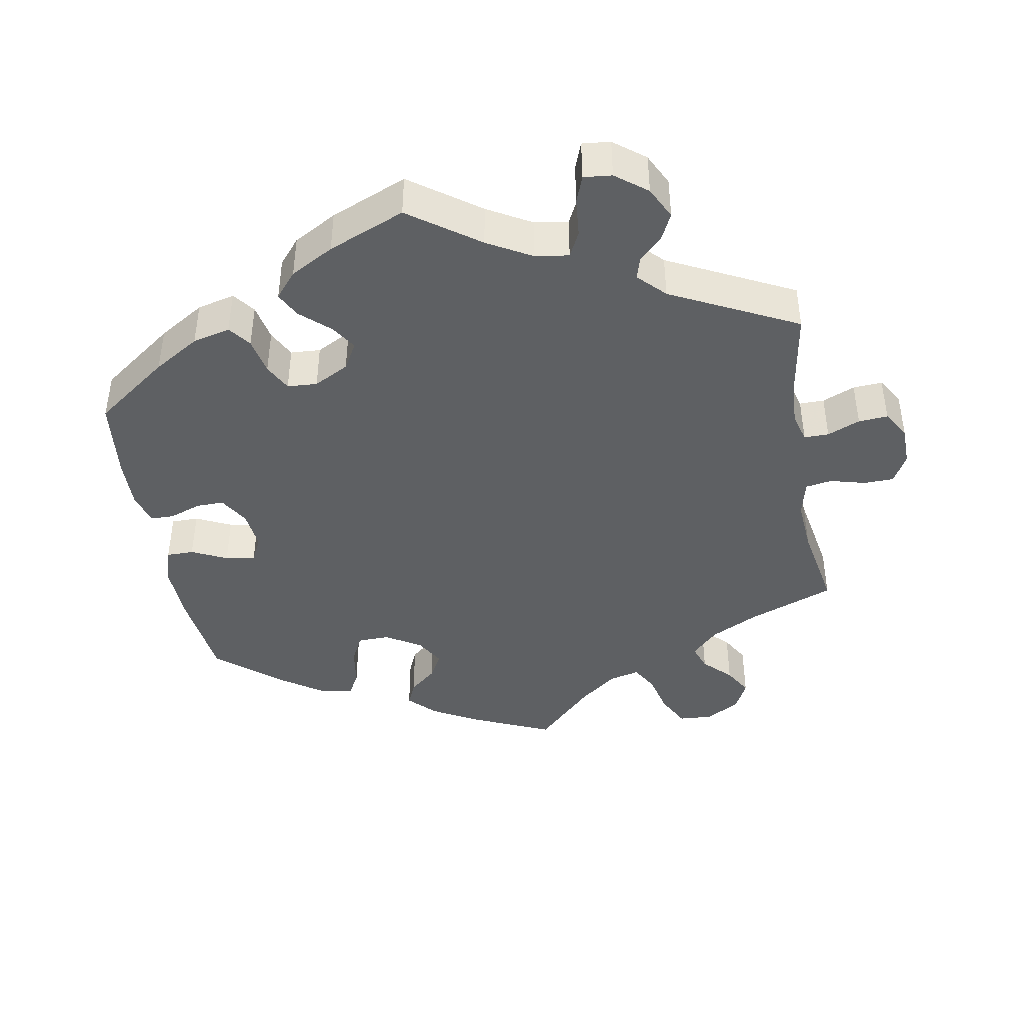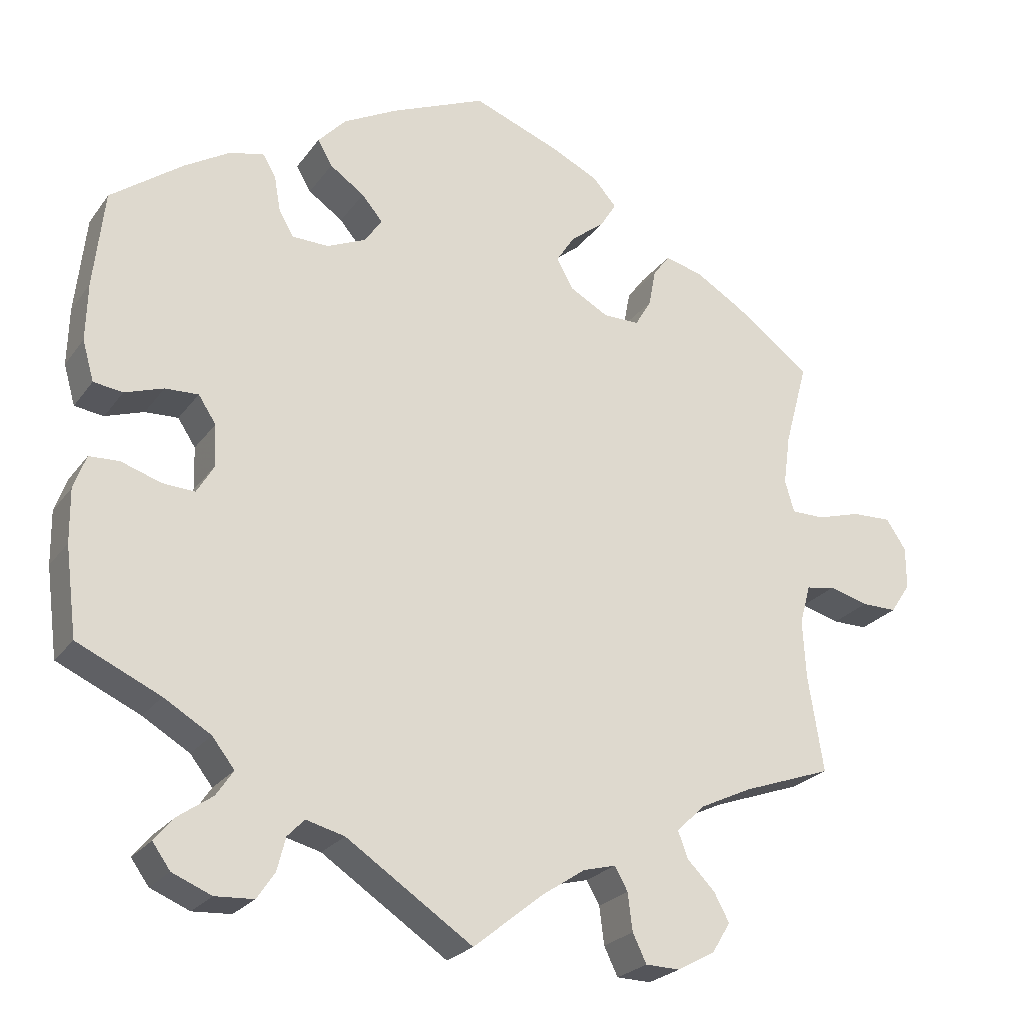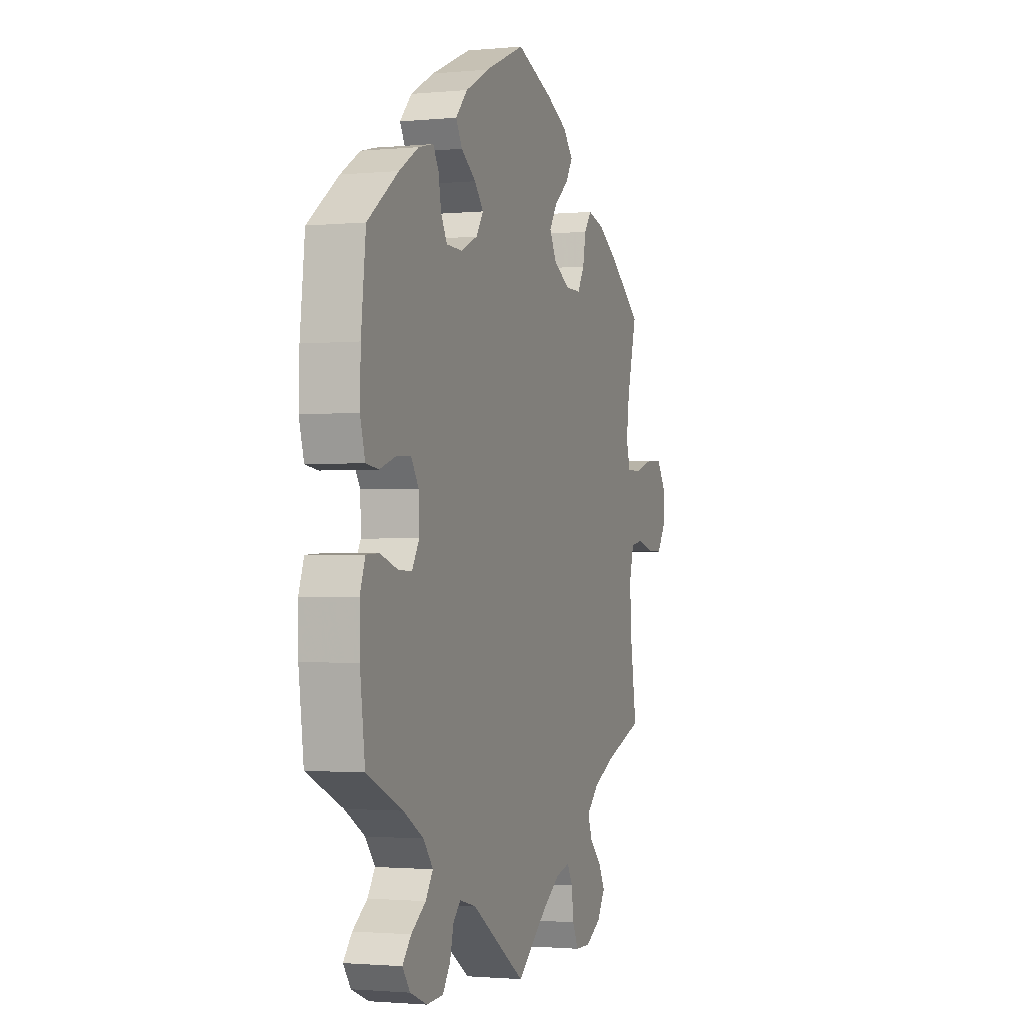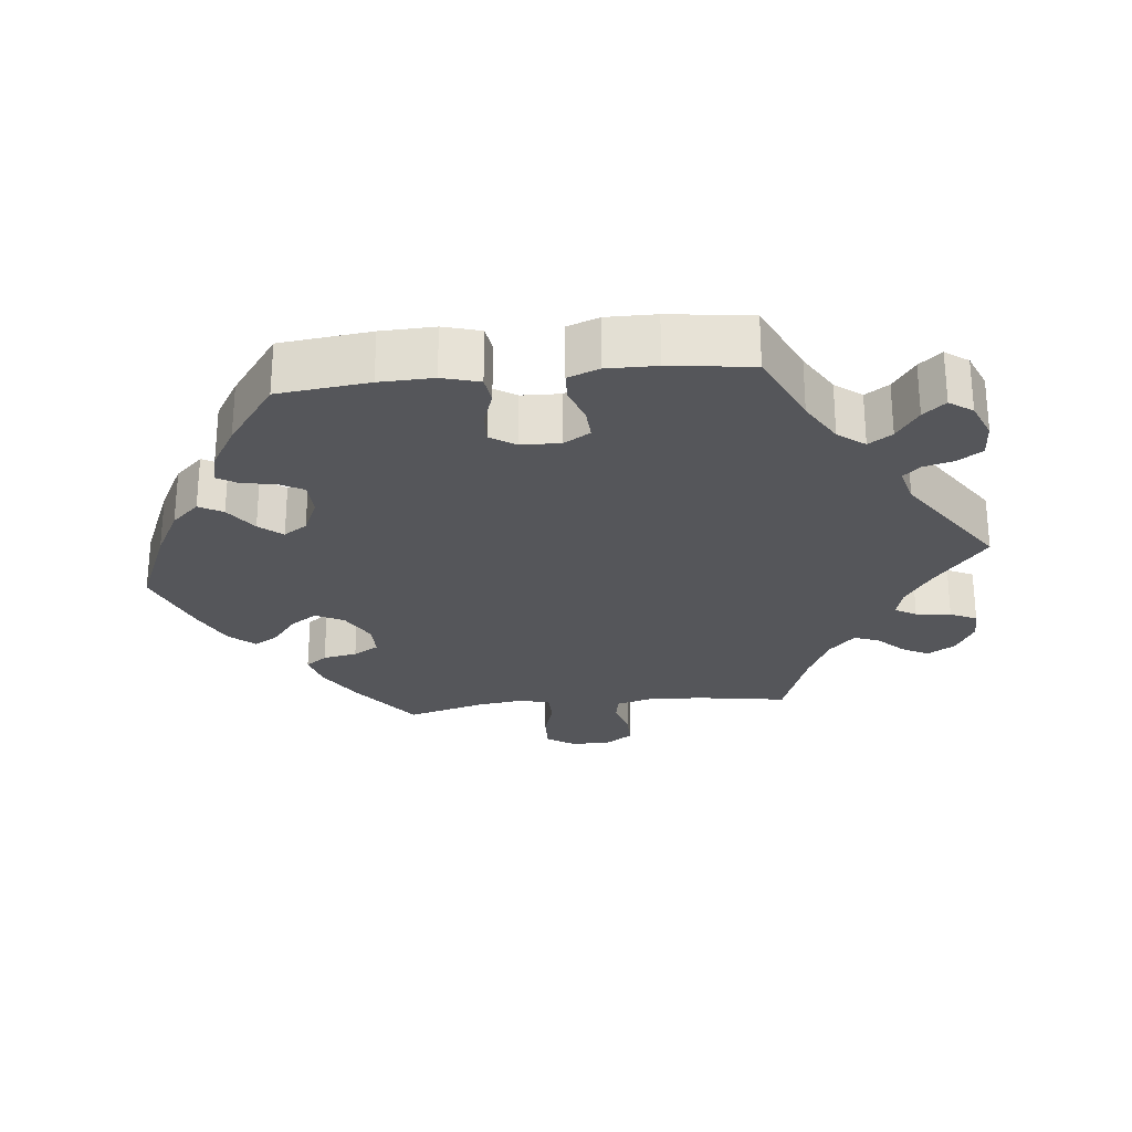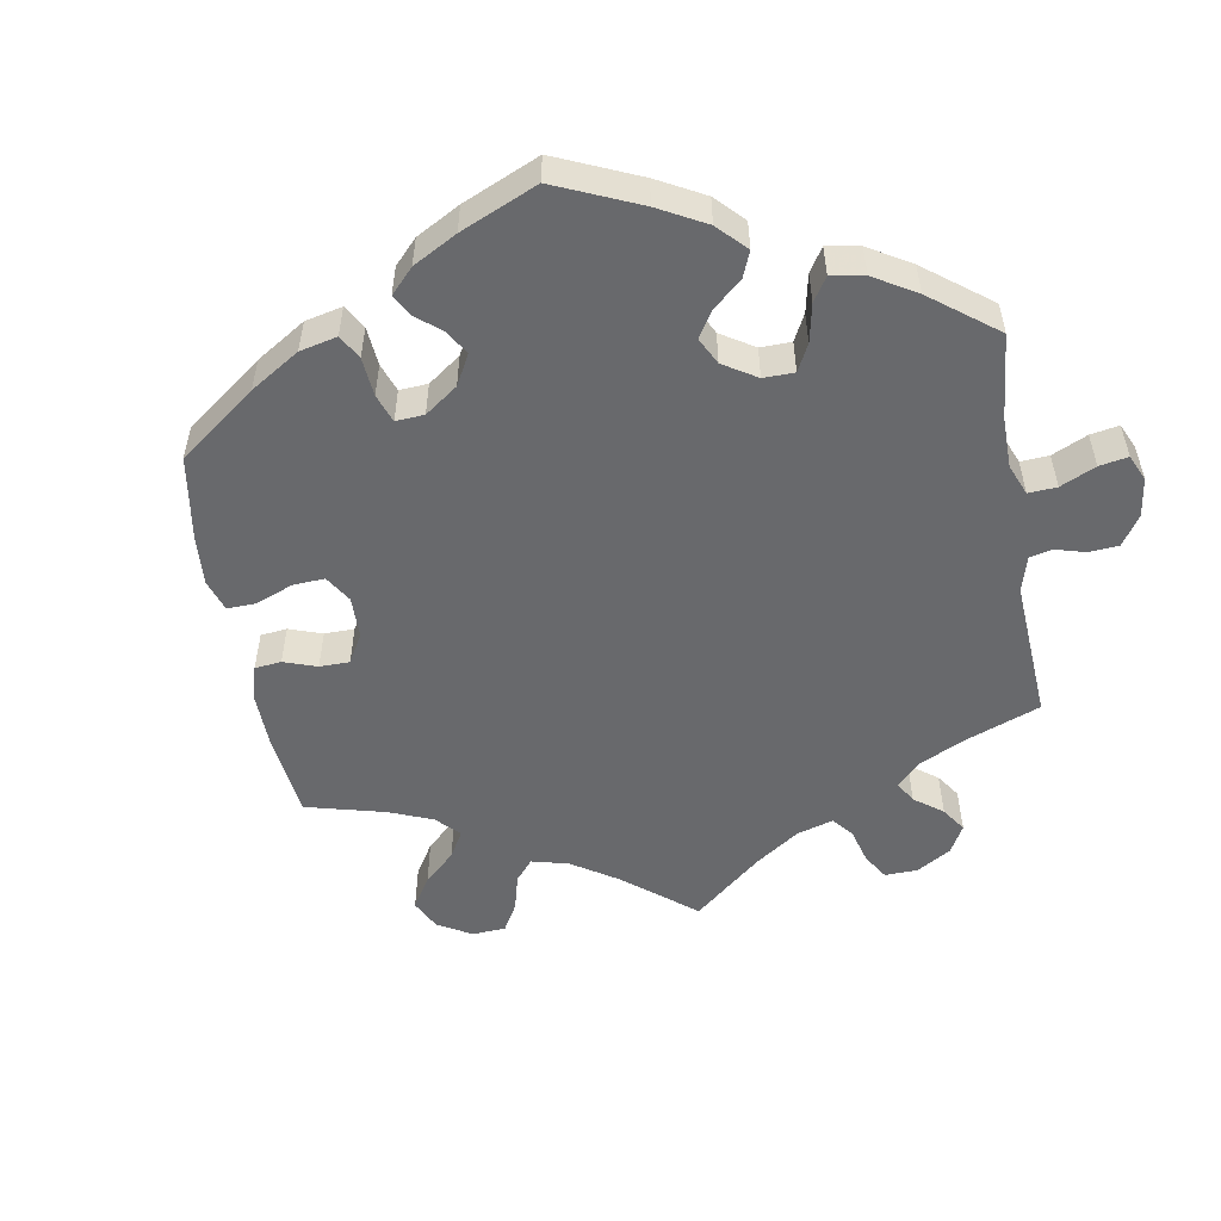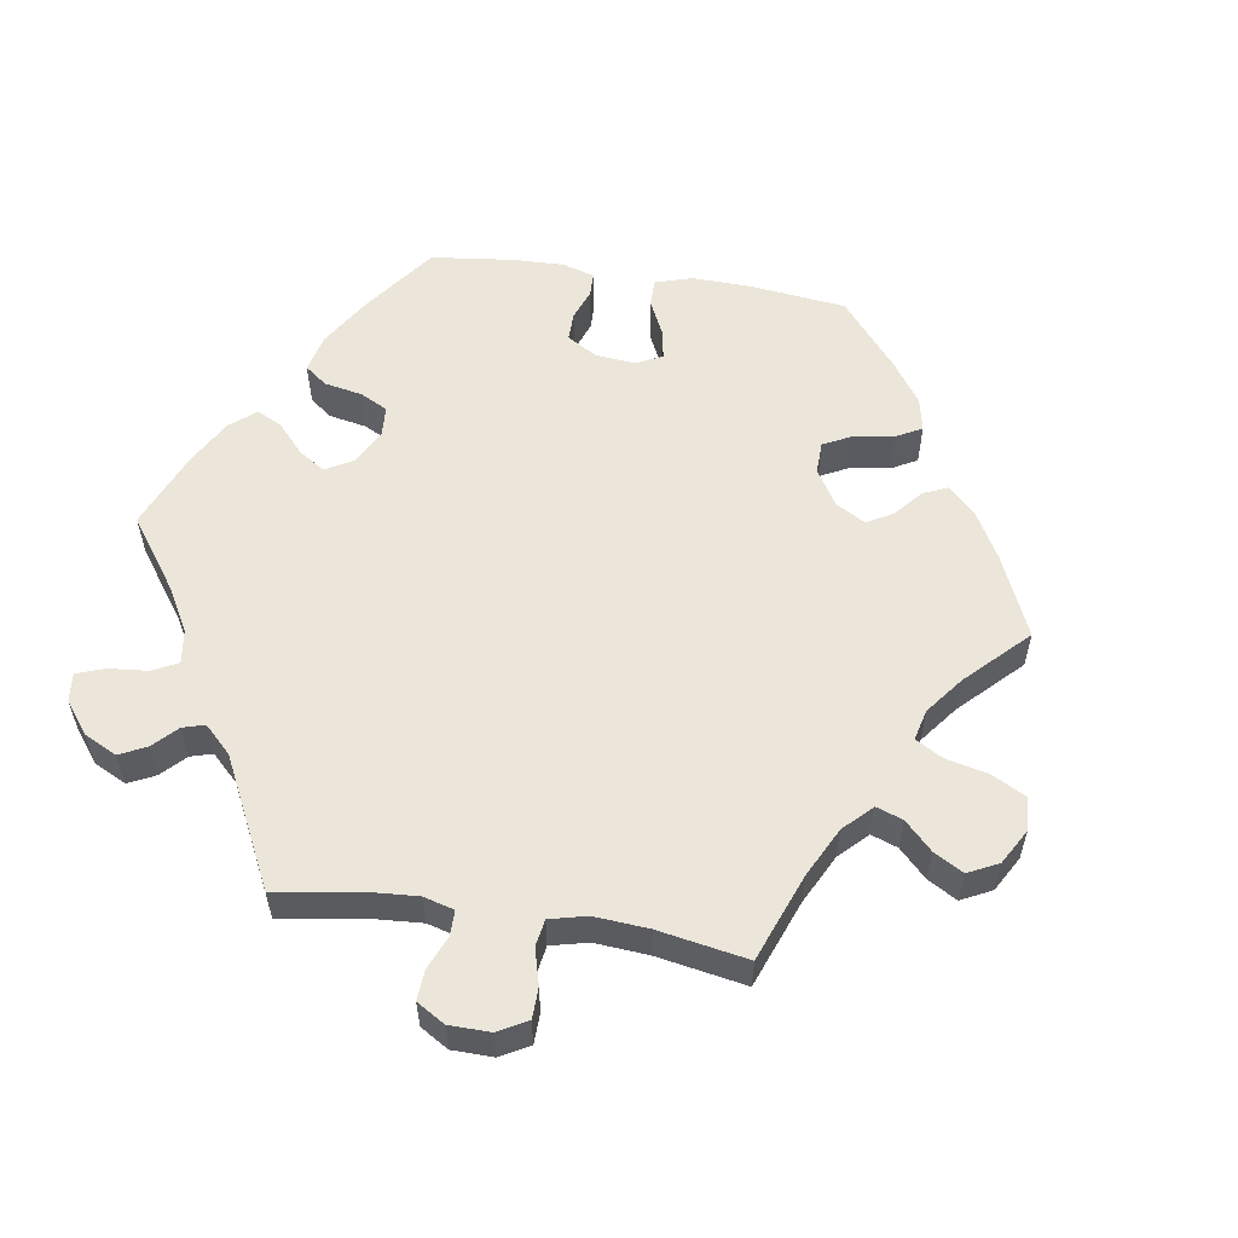
<metadata>
{"format":"obj","ext":"obj","renderer":"f3d","projection":"perspective","resolution":1024,"background":"white","views":[{"elev":-42.3,"azim":130.0,"up":"+Y"},{"elev":-24.4,"azim":152.8,"up":"+Z"},{"elev":-1.7,"azim":109.2,"up":"+Z"},{"elev":-26.0,"azim":96.2,"up":"+Y"},{"elev":-52.7,"azim":70.1,"up":"+Y"},{"elev":56.5,"azim":-141.2,"up":"+Y"}]}
</metadata>
<code>
v 0.514 0.07 0.162
v 0.516 0.07 0.087
v 0.501 0.07 0.035
v 0.463 0.07 0.03
v 0.413 0.07 0.047
v 0.37 0.07 0.049
v 0.347 0.07 0.014
v 0.345 0.07 -0.041
v 0.367 0.07 -0.078
v 0.409 0.07 -0.076
v 0.461 0.07 -0.059
v 0.5 0.07 -0.061
v 0.516 0.07 -0.105
v 0.515 0.07 -0.174
v 0.5 0.07 -0.289
v 0.392 0.07 -0.338
v 0.331 0.07 -0.374
v 0.302 0.07 -0.411
v 0.324 0.07 -0.444
v 0.368 0.07 -0.475
v 0.394 0.07 -0.506
v 0.371 0.07 -0.538
v 0.32 0.07 -0.559
v 0.27 0.07 -0.556
v 0.247 0.07 -0.522
v 0.236 0.07 -0.479
v 0.214 0.07 -0.456
v 0.164 0.07 -0.469
v 0 0.07 -0.578
v -0.09 0.07 -0.505
v -0.147 0.07 -0.467
v -0.189 0.07 -0.456
v -0.206 0.07 -0.486
v -0.212 0.07 -0.535
v -0.23 0.07 -0.572
v -0.275 0.07 -0.573
v -0.324 0.07 -0.546
v -0.348 0.07 -0.507
v -0.328 0.07 -0.47
v -0.292 0.07 -0.434
v -0.279 0.07 -0.399
v -0.317 0.07 -0.363
v -0.384 0.07 -0.331
v -0.501 0.07 -0.289
v -0.481 0.07 -0.163
v -0.477 0.07 -0.087
v -0.491 0.07 -0.036
v -0.529 0.07 -0.029
v -0.58 0.07 -0.043
v -0.626 0.07 -0.043
v -0.652 0.07 -0.004
v -0.652 0.07 0.051
v -0.626 0.07 0.09
v -0.574 0.07 0.088
v -0.517 0.07 0.071
v -0.474 0.07 0.071
v -0.462 0.07 0.113
v -0.471 0.07 0.178
v -0.501 0.07 0.288
v -0.402 0.07 0.361
v -0.339 0.07 0.399
v -0.289 0.07 0.412
v -0.267 0.07 0.382
v -0.258 0.07 0.334
v -0.237 0.07 0.298
v -0.19 0.07 0.298
v -0.139 0.07 0.326
v -0.118 0.07 0.365
v -0.142 0.07 0.402
v -0.186 0.07 0.437
v -0.207 0.07 0.471
v -0.176 0.07 0.506
v -0.113 0.07 0.536
v -0.001 0.07 0.578
v 0.122 0.07 0.525
v 0.193 0.07 0.487
v 0.229 0.07 0.448
v 0.21 0.07 0.415
v 0.165 0.07 0.384
v 0.138 0.07 0.352
v 0.16 0.07 0.319
v 0.211 0.07 0.296
v 0.259 0.07 0.297
v 0.278 0.07 0.331
v 0.286 0.07 0.377
v 0.303 0.07 0.405
v 0.348 0.07 0.394
v 0.407 0.07 0.358
v 0.5 0.07 0.289
v 0.514 0 0.162
v 0.516 0 0.087
v 0.501 0 0.035
v 0.463 0 0.03
v 0.413 0 0.047
v 0.37 0 0.049
v 0.347 0 0.014
v 0.345 0 -0.041
v 0.367 0 -0.078
v 0.409 0 -0.076
v 0.461 0 -0.059
v 0.5 0 -0.061
v 0.516 0 -0.105
v 0.515 0 -0.174
v 0.5 0 -0.289
v 0.392 0 -0.338
v 0.331 0 -0.374
v 0.302 0 -0.411
v 0.324 0 -0.444
v 0.368 0 -0.475
v 0.394 0 -0.506
v 0.371 0 -0.538
v 0.32 0 -0.559
v 0.27 0 -0.556
v 0.247 0 -0.522
v 0.236 0 -0.479
v 0.214 0 -0.456
v 0.164 0 -0.469
v 0 0 -0.578
v -0.09 0 -0.505
v -0.147 0 -0.467
v -0.189 0 -0.456
v -0.206 0 -0.486
v -0.212 0 -0.535
v -0.23 0 -0.572
v -0.275 0 -0.573
v -0.324 0 -0.546
v -0.348 0 -0.507
v -0.328 0 -0.47
v -0.292 0 -0.434
v -0.279 0 -0.399
v -0.317 0 -0.363
v -0.384 0 -0.331
v -0.501 0 -0.289
v -0.481 0 -0.163
v -0.477 0 -0.087
v -0.491 0 -0.036
v -0.529 0 -0.029
v -0.58 0 -0.043
v -0.626 0 -0.043
v -0.652 0 -0.004
v -0.652 0 0.051
v -0.626 0 0.09
v -0.574 0 0.088
v -0.517 0 0.071
v -0.474 0 0.071
v -0.462 0 0.113
v -0.471 0 0.178
v -0.501 0 0.288
v -0.402 0 0.361
v -0.339 0 0.399
v -0.289 0 0.412
v -0.267 0 0.382
v -0.258 0 0.334
v -0.237 0 0.298
v -0.19 0 0.298
v -0.139 0 0.326
v -0.118 0 0.365
v -0.142 0 0.402
v -0.186 0 0.437
v -0.207 0 0.471
v -0.176 0 0.506
v -0.113 0 0.536
v -0.001 0 0.578
v 0.122 0 0.525
v 0.193 0 0.487
v 0.229 0 0.448
v 0.21 0 0.415
v 0.165 0 0.384
v 0.138 0 0.352
v 0.16 0 0.319
v 0.211 0 0.296
v 0.259 0 0.297
v 0.278 0 0.331
v 0.286 0 0.377
v 0.303 0 0.405
v 0.348 0 0.394
v 0.407 0 0.358
v 0.5 0 0.289
f 84 85 86 87
f 83 84 87 88
f 76 77 78 79
f 76 79 80
f 75 76 80
f 74 75 80
f 73 74 80
f 72 73 80 81
f 69 70 71 72
f 68 69 72 81
f 61 62 63 64
f 61 64 65
f 58 59 60 61
f 57 58 61 65
f 56 57 65 66
f 52 53 54 55
f 52 55 56
f 51 52 56
f 48 49 50 51
f 47 48 51 56
f 46 47 56 66
f 43 44 45
f 42 43 45 46
f 41 42 46 66
f 37 38 39 40
f 37 40 41
f 36 37 41
f 33 34 35 36
f 32 33 36 41
f 31 32 41 66
f 28 29 30
f 27 28 30 31
f 23 24 25 26
f 23 26 27
f 22 23 27
f 19 20 21 22
f 18 19 22 27
f 17 18 27 31
f 13 14 15 16
f 10 11 12 13
f 9 10 13 16
f 8 9 16 17
f 2 3 4 5
f 2 5 6
f 1 2 6
f 83 88 89 1
f 67 68 81 82
f 31 66 67 82
f 7 8 17 31
f 6 7 31 82
f 1 6 82 83
f 176 175 174 173
f 177 176 173 172
f 168 167 166 165
f 169 168 165
f 169 165 164
f 169 164 163
f 169 163 162
f 170 169 162 161
f 161 160 159 158
f 170 161 158 157
f 153 152 151 150
f 154 153 150
f 150 149 148 147
f 154 150 147 146
f 155 154 146 145
f 144 143 142 141
f 145 144 141
f 145 141 140
f 140 139 138 137
f 145 140 137 136
f 155 145 136 135
f 134 133 132
f 135 134 132 131
f 155 135 131 130
f 129 128 127 126
f 130 129 126
f 130 126 125
f 125 124 123 122
f 130 125 122 121
f 155 130 121 120
f 119 118 117
f 120 119 117 116
f 115 114 113 112
f 116 115 112
f 116 112 111
f 111 110 109 108
f 116 111 108 107
f 120 116 107 106
f 105 104 103 102
f 102 101 100 99
f 105 102 99 98
f 106 105 98 97
f 94 93 92 91
f 95 94 91
f 95 91 90
f 90 178 177 172
f 171 170 157 156
f 171 156 155 120
f 120 106 97 96
f 171 120 96 95
f 172 171 95 90
f 1 90 91 2
f 2 91 92 3
f 3 92 93 4
f 4 93 94 5
f 5 94 95 6
f 6 95 96 7
f 7 96 97 8
f 8 97 98 9
f 9 98 99 10
f 10 99 100 11
f 11 100 101 12
f 12 101 102 13
f 13 102 103 14
f 14 103 104 15
f 15 104 105 16
f 16 105 106 17
f 17 106 107 18
f 18 107 108 19
f 19 108 109 20
f 20 109 110 21
f 21 110 111 22
f 22 111 112 23
f 23 112 113 24
f 24 113 114 25
f 25 114 115 26
f 26 115 116 27
f 27 116 117 28
f 28 117 118 29
f 29 118 119 30
f 30 119 120 31
f 31 120 121 32
f 32 121 122 33
f 33 122 123 34
f 34 123 124 35
f 35 124 125 36
f 36 125 126 37
f 37 126 127 38
f 38 127 128 39
f 39 128 129 40
f 40 129 130 41
f 41 130 131 42
f 42 131 132 43
f 43 132 133 44
f 44 133 134 45
f 45 134 135 46
f 46 135 136 47
f 47 136 137 48
f 48 137 138 49
f 49 138 139 50
f 50 139 140 51
f 51 140 141 52
f 52 141 142 53
f 53 142 143 54
f 54 143 144 55
f 55 144 145 56
f 56 145 146 57
f 57 146 147 58
f 58 147 148 59
f 59 148 149 60
f 60 149 150 61
f 61 150 151 62
f 62 151 152 63
f 63 152 153 64
f 64 153 154 65
f 65 154 155 66
f 66 155 156 67
f 67 156 157 68
f 68 157 158 69
f 69 158 159 70
f 70 159 160 71
f 71 160 161 72
f 72 161 162 73
f 73 162 163 74
f 74 163 164 75
f 75 164 165 76
f 76 165 166 77
f 77 166 167 78
f 78 167 168 79
f 79 168 169 80
f 80 169 170 81
f 81 170 171 82
f 82 171 172 83
f 83 172 173 84
f 84 173 174 85
f 85 174 175 86
f 86 175 176 87
f 87 176 177 88
f 88 177 178 89
f 89 178 90 1

</code>
